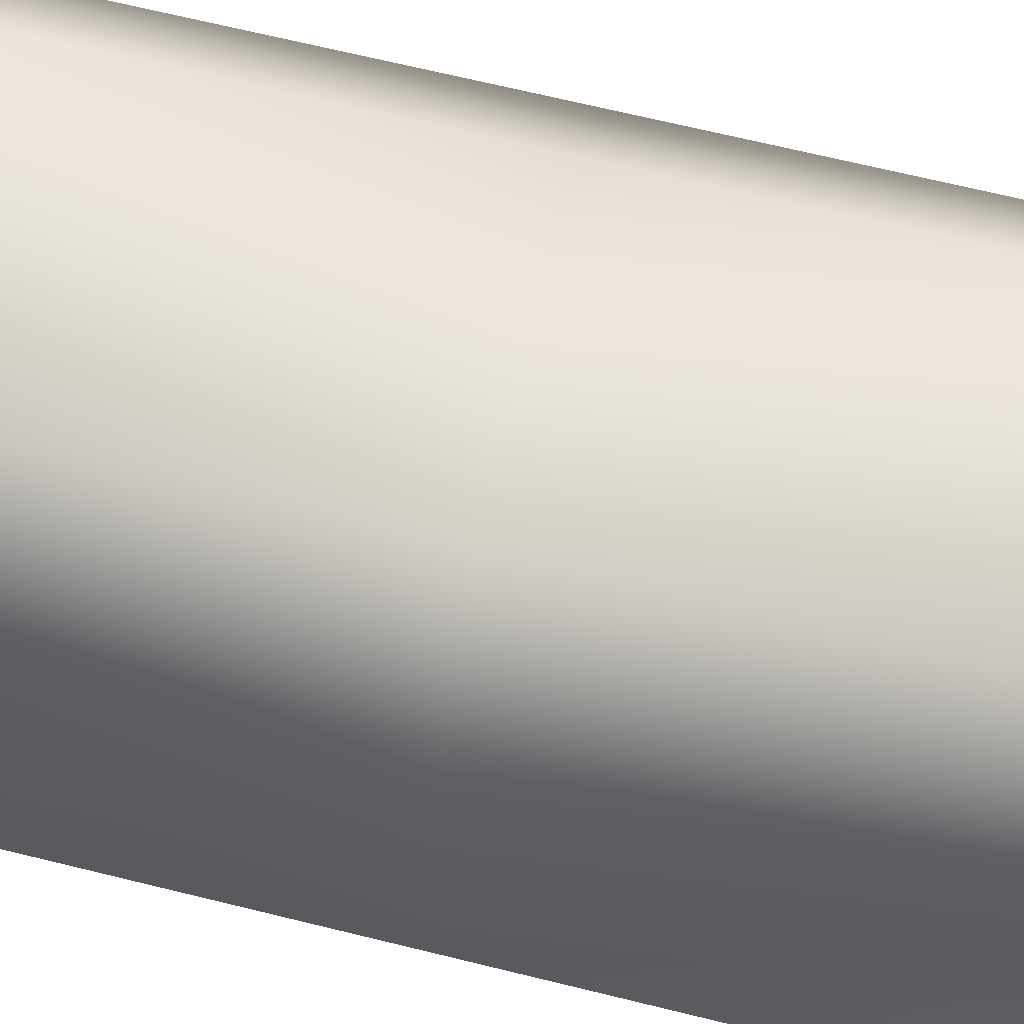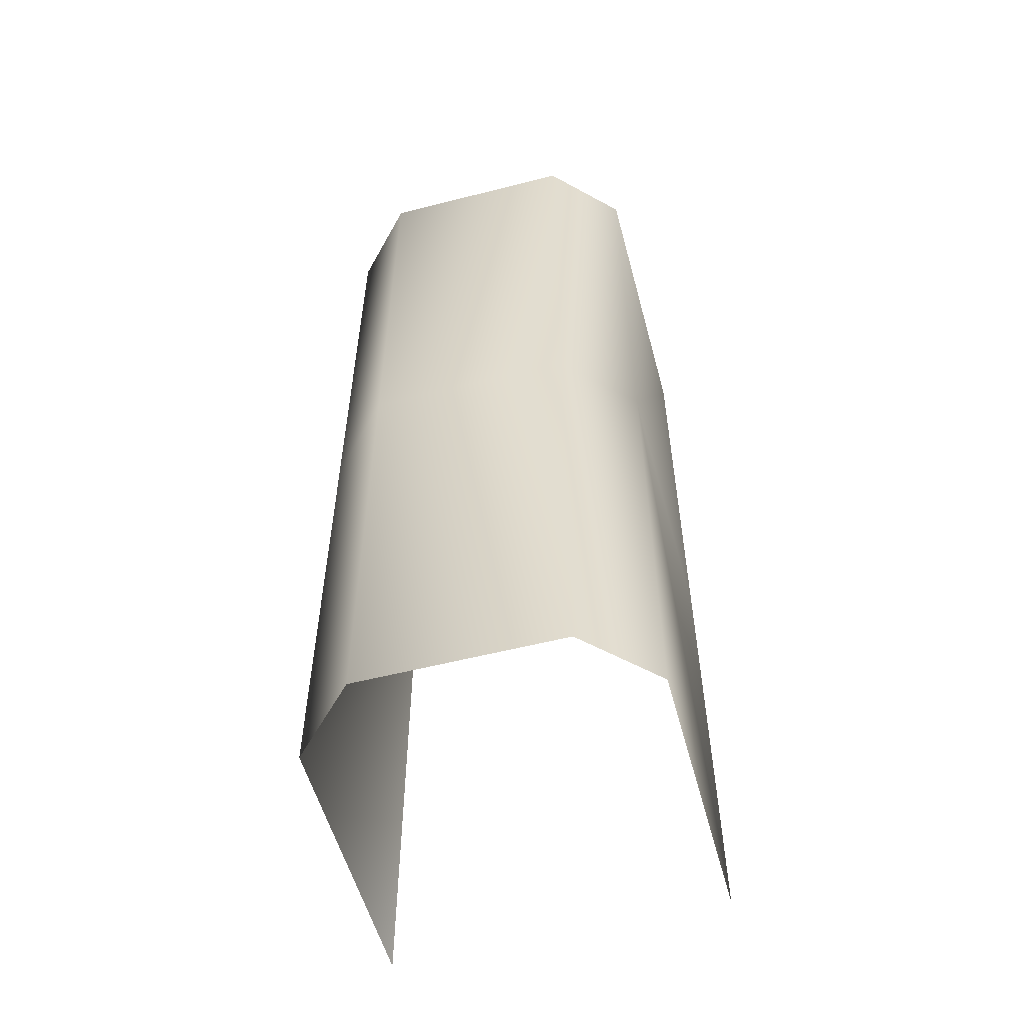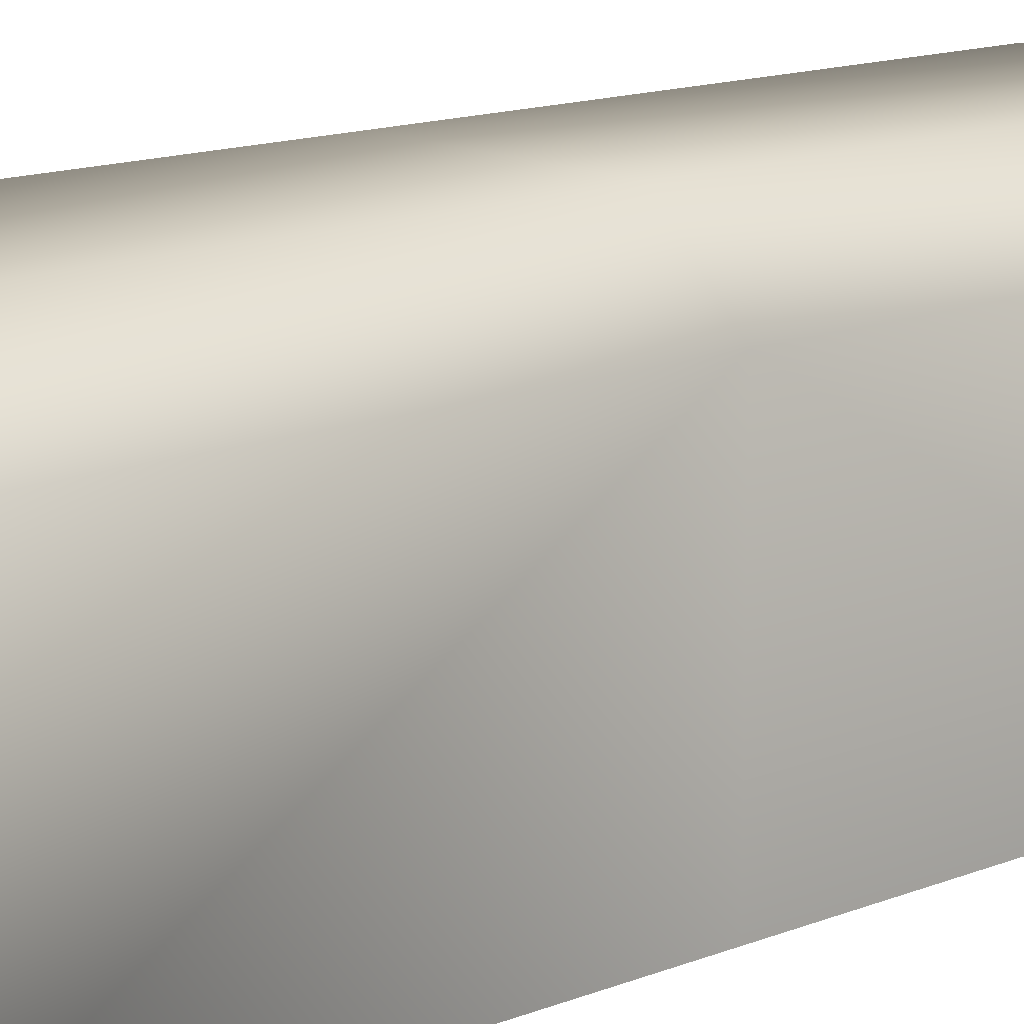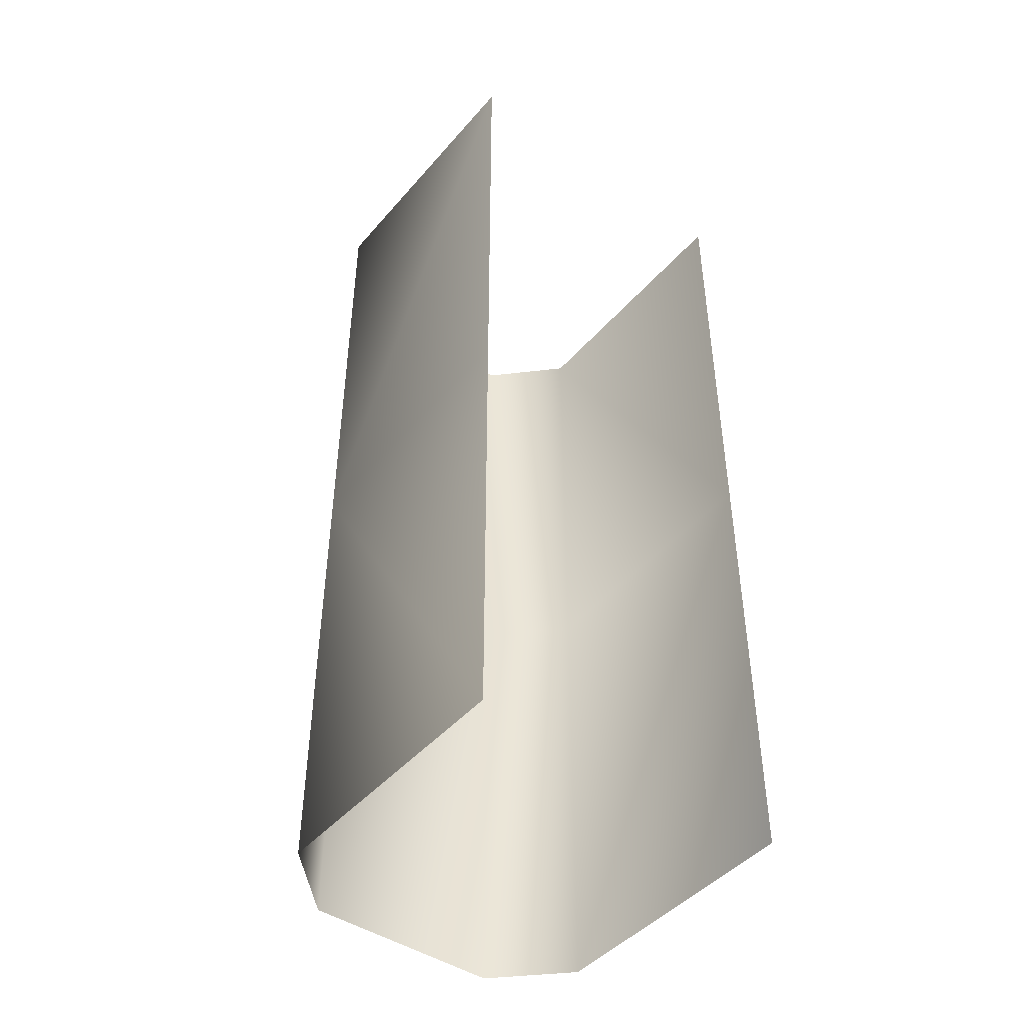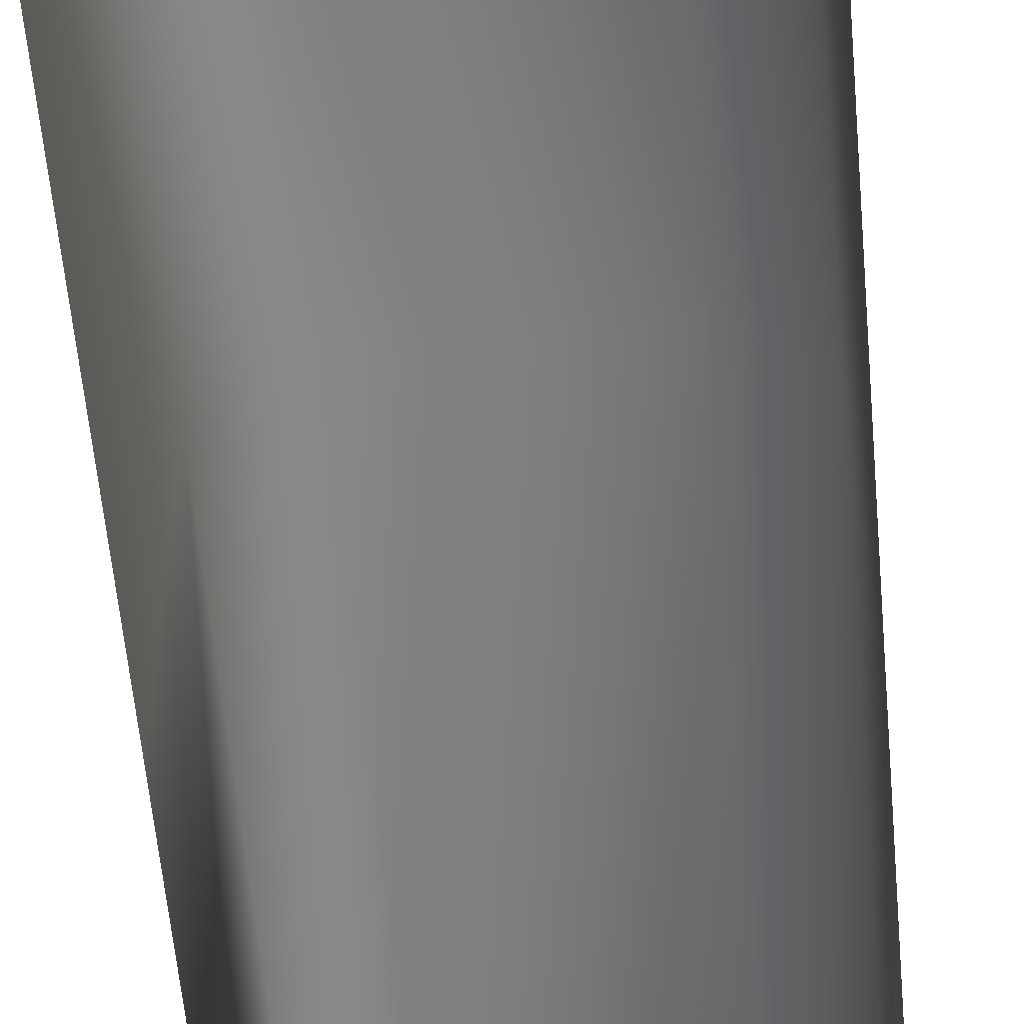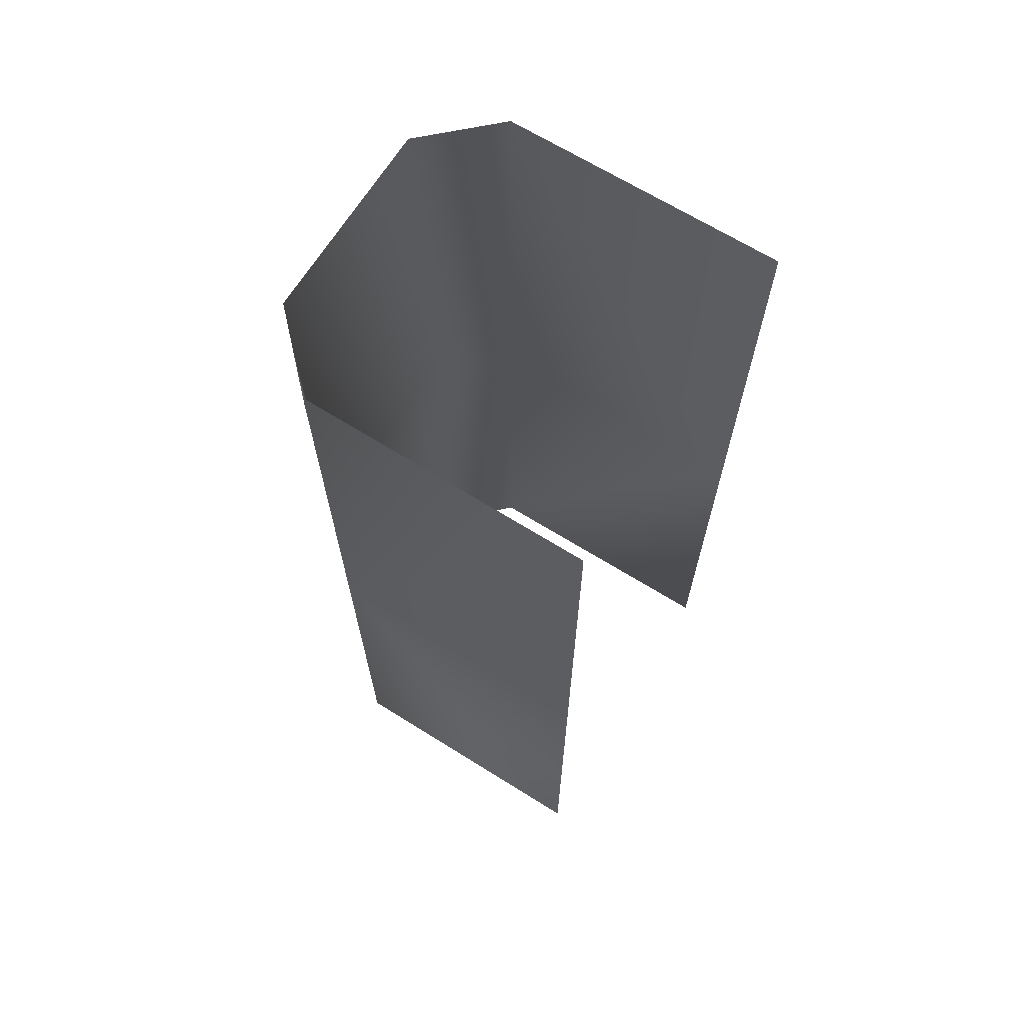
<metadata>
{"format":"obj","ext":"obj","renderer":"f3d","projection":"perspective","resolution":1024,"background":"white","views":[{"elev":64.5,"azim":-75.8,"up":"+Z"},{"elev":-55.5,"azim":15.1,"up":"+Y"},{"elev":14.1,"azim":48.6,"up":"+Z"},{"elev":-45.4,"azim":142.0,"up":"+Y"},{"elev":-58.8,"azim":-174.9,"up":"+Z"},{"elev":67.9,"azim":122.0,"up":"+Y"}]}
</metadata>
<code>
g Line454
v -5541 -400.2 7315
v -5541 -267.5 7315
v -5561 -267.5 7334
v -5561 -400.2 7334
v -5541 -400.2 7234
v -5541 -267.5 7234
v -5637 -400.5 7314
v -5637 -267.7 7314
v -5638 -267.5 7234
v -5638 -400.2 7234
v -5618 -400.2 7334
v -5618 -267.5 7334
v -5561 -400.2 7334
v -5561 -267.5 7334
v -5541 -130.9 7315
v -5561 -130.9 7334
v -5561 -267.5 7334
v -5541 -267.5 7315
v -5541 -130.9 7234
v -5541 -267.5 7234
v -5561 -130.9 7334
v -5618 -130.9 7334
v -5618 -267.5 7334
v -5561 -267.5 7334
v -5637 -131.1 7314
v -5638 -130.9 7234
v -5638 -267.5 7234
v -5637 -267.7 7314
f 2 5 6
f 5 2 1
f 3 1 2
f 1 3 4
f 7 9 10
f 9 7 8
f 11 8 7
f 8 11 12
f 13 12 11
f 12 13 14
f 26 27 25
f 28 25 27
f 25 28 22
f 23 22 28
f 22 23 21
f 24 21 23
f 16 17 15
f 18 15 17
f 15 18 19
f 20 19 18

</code>
